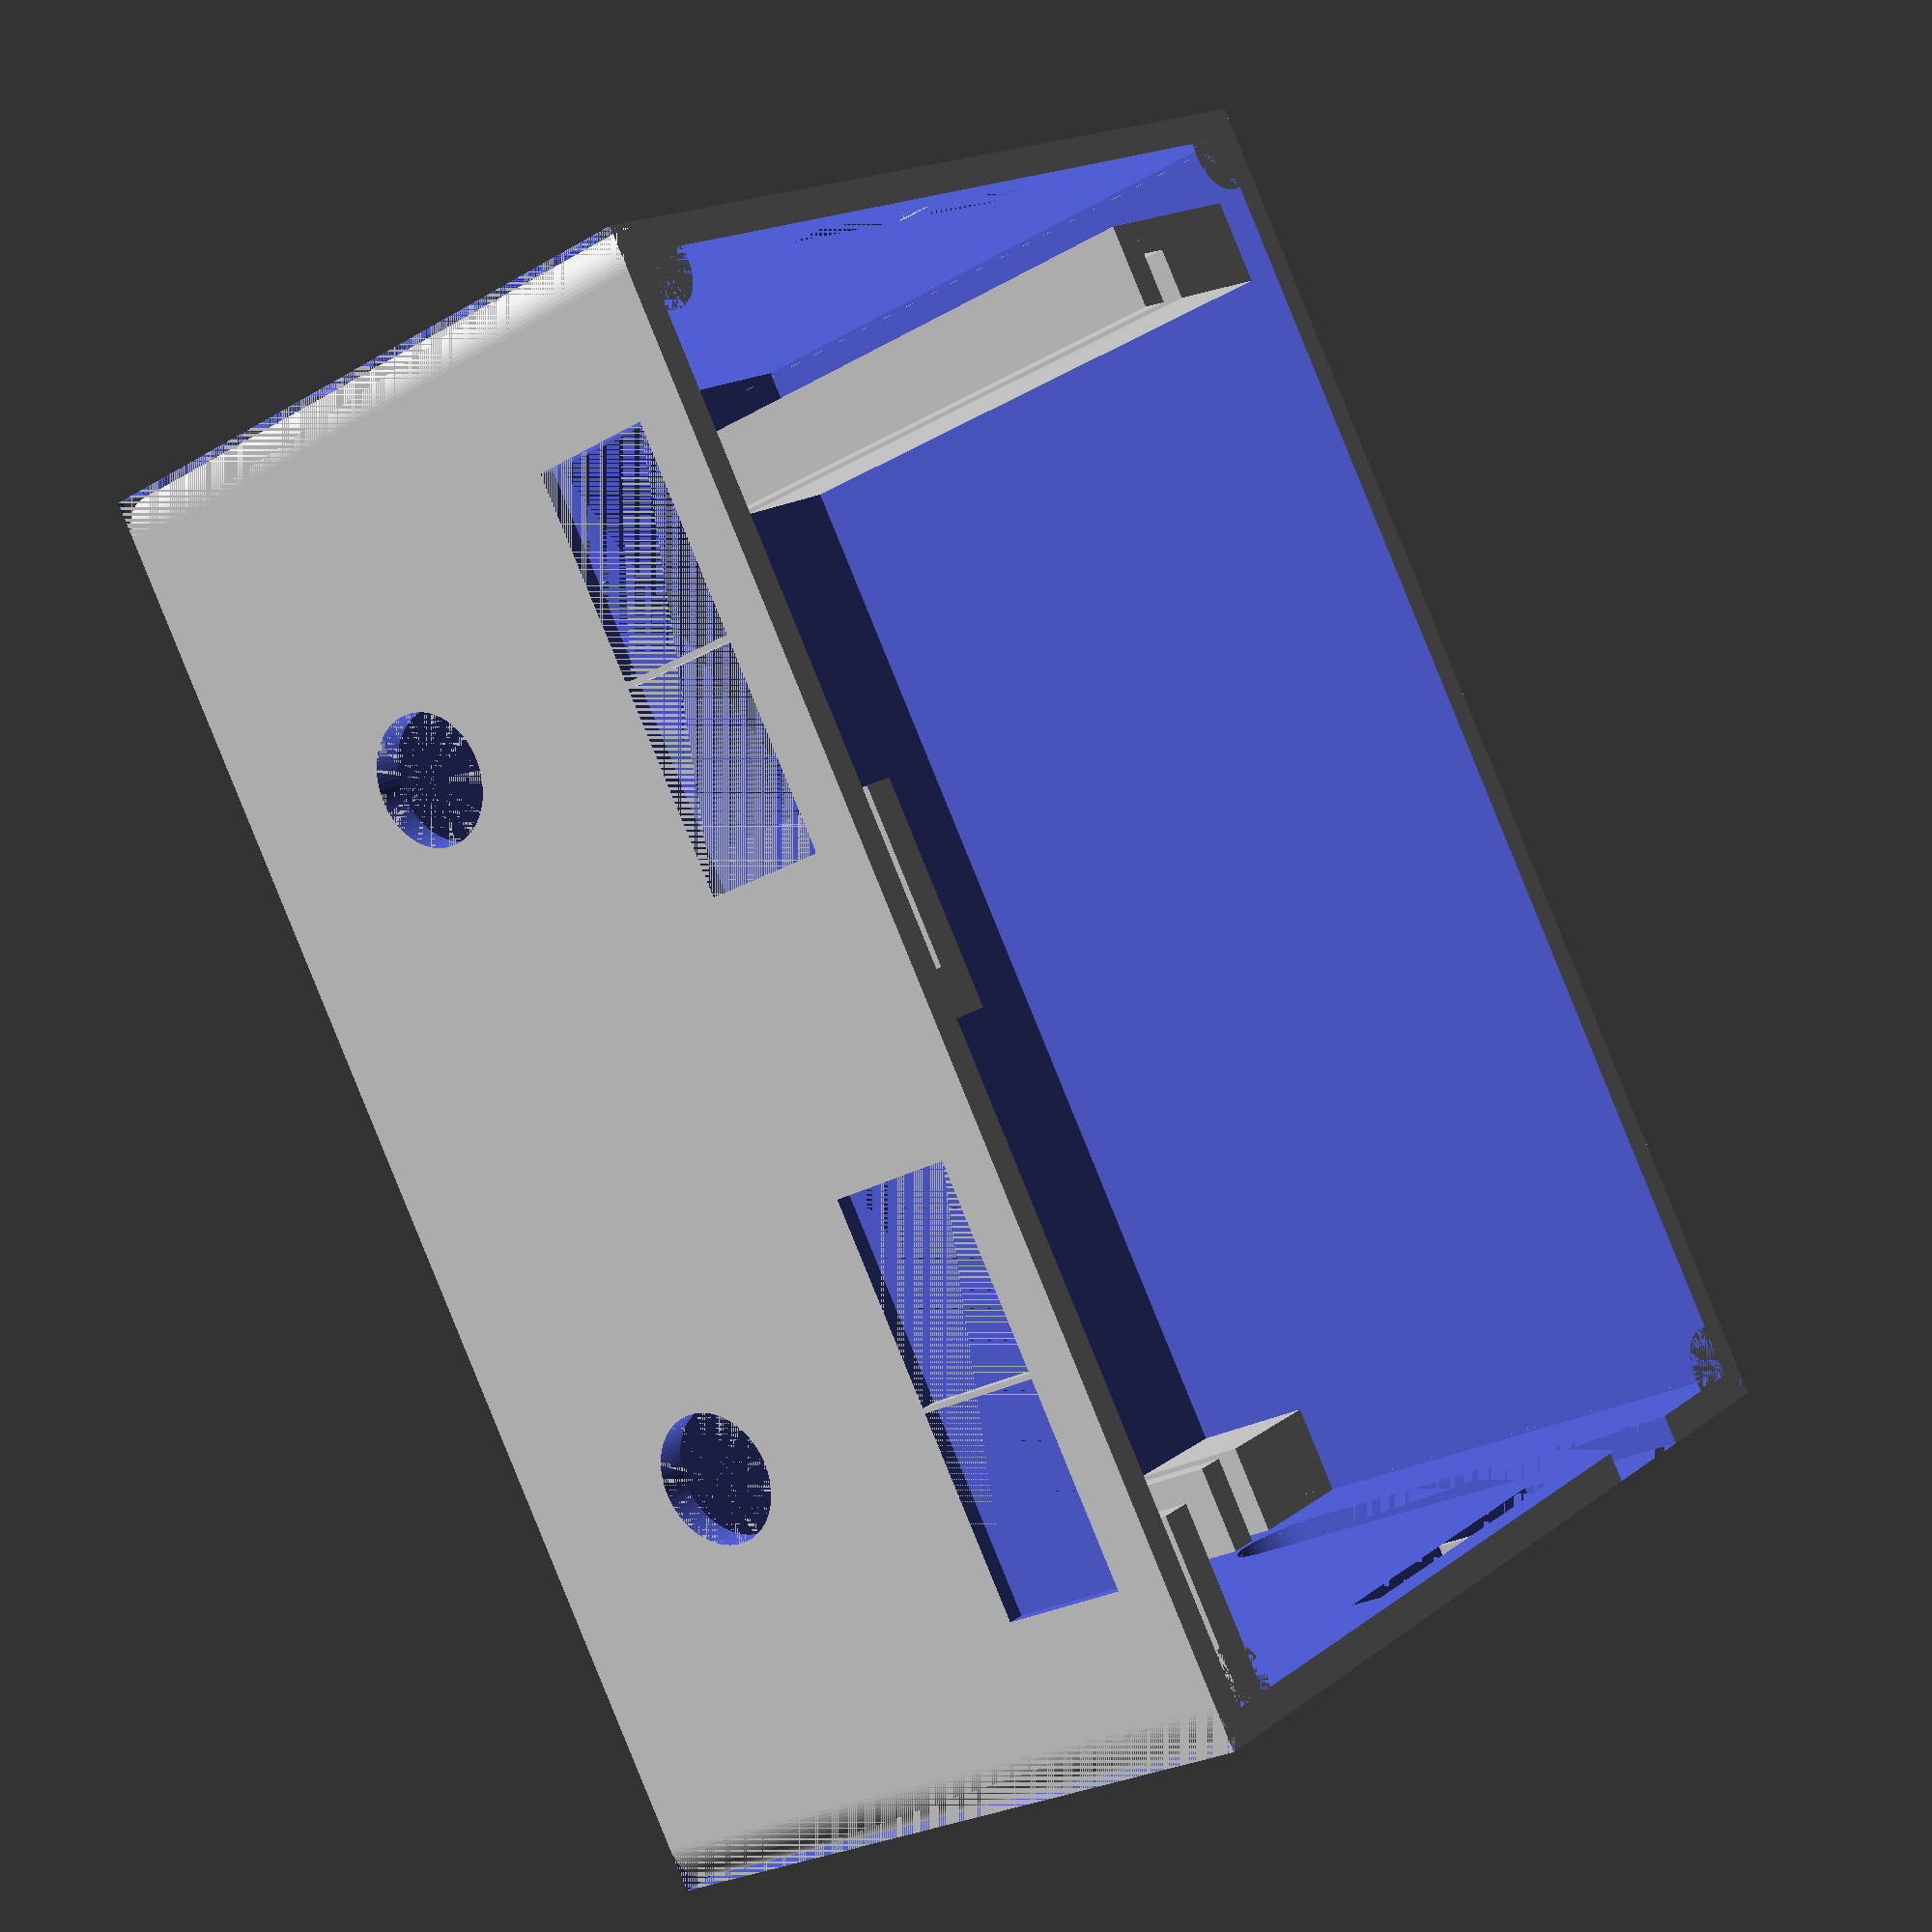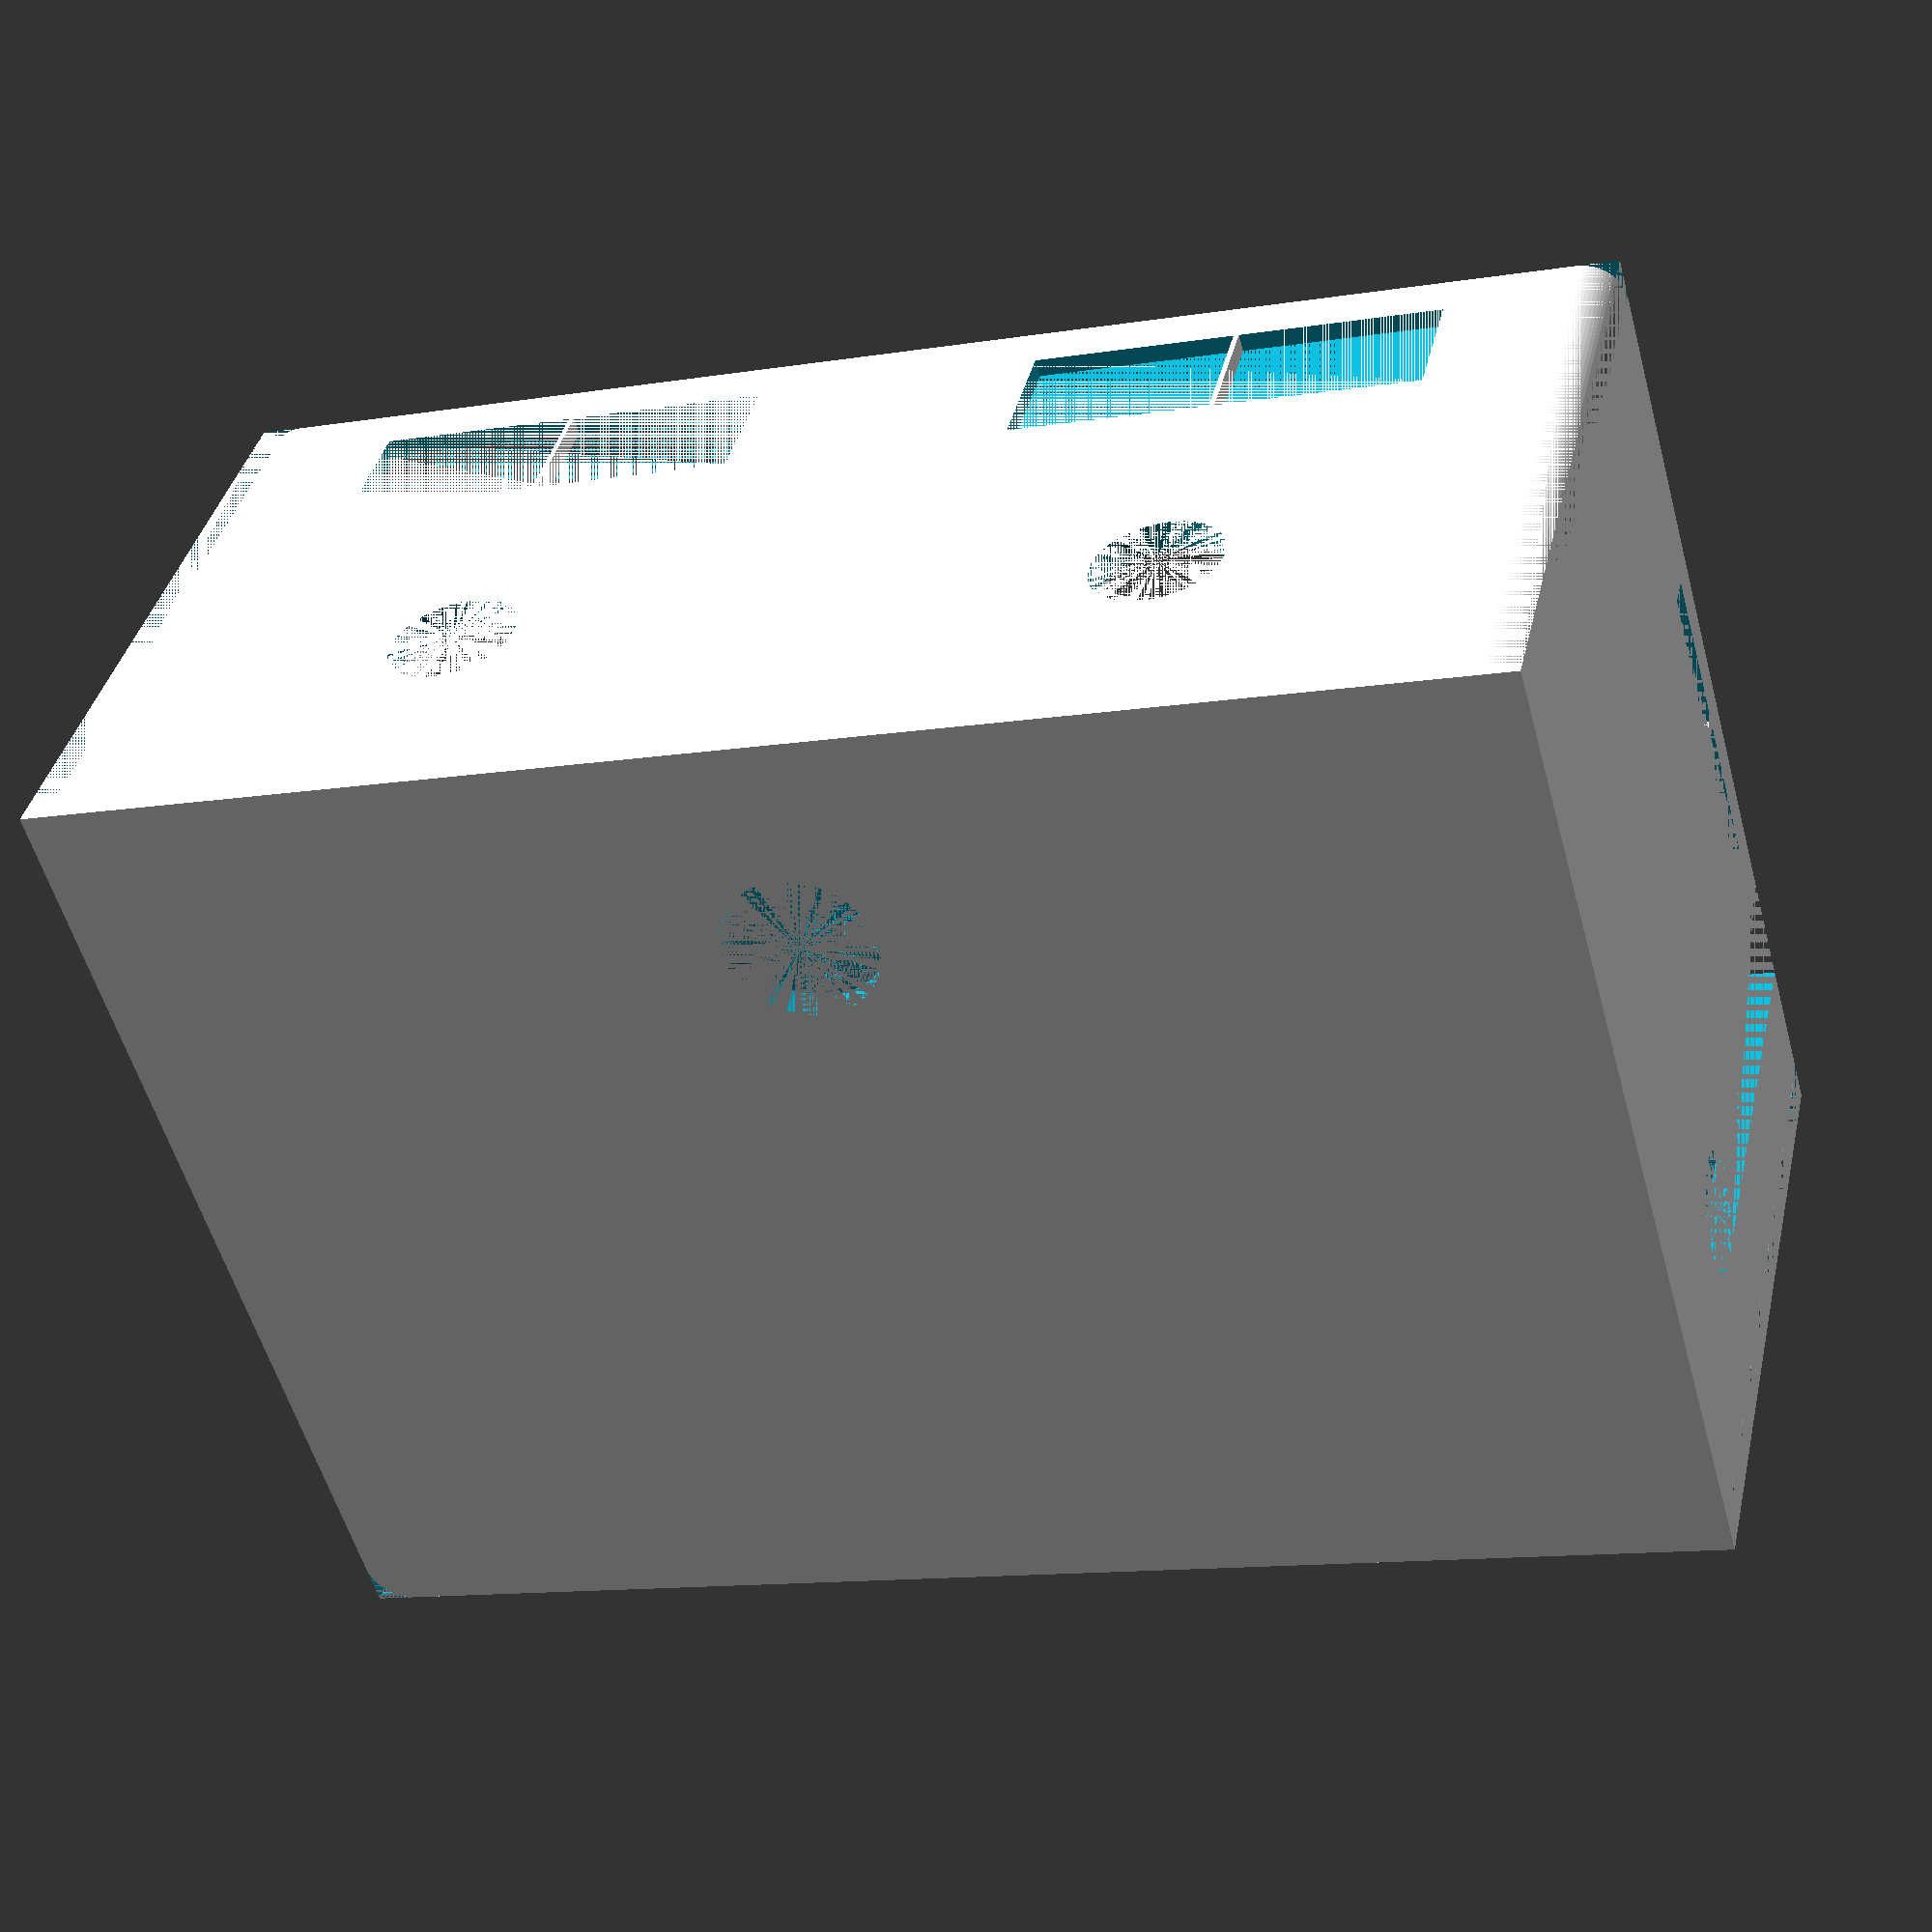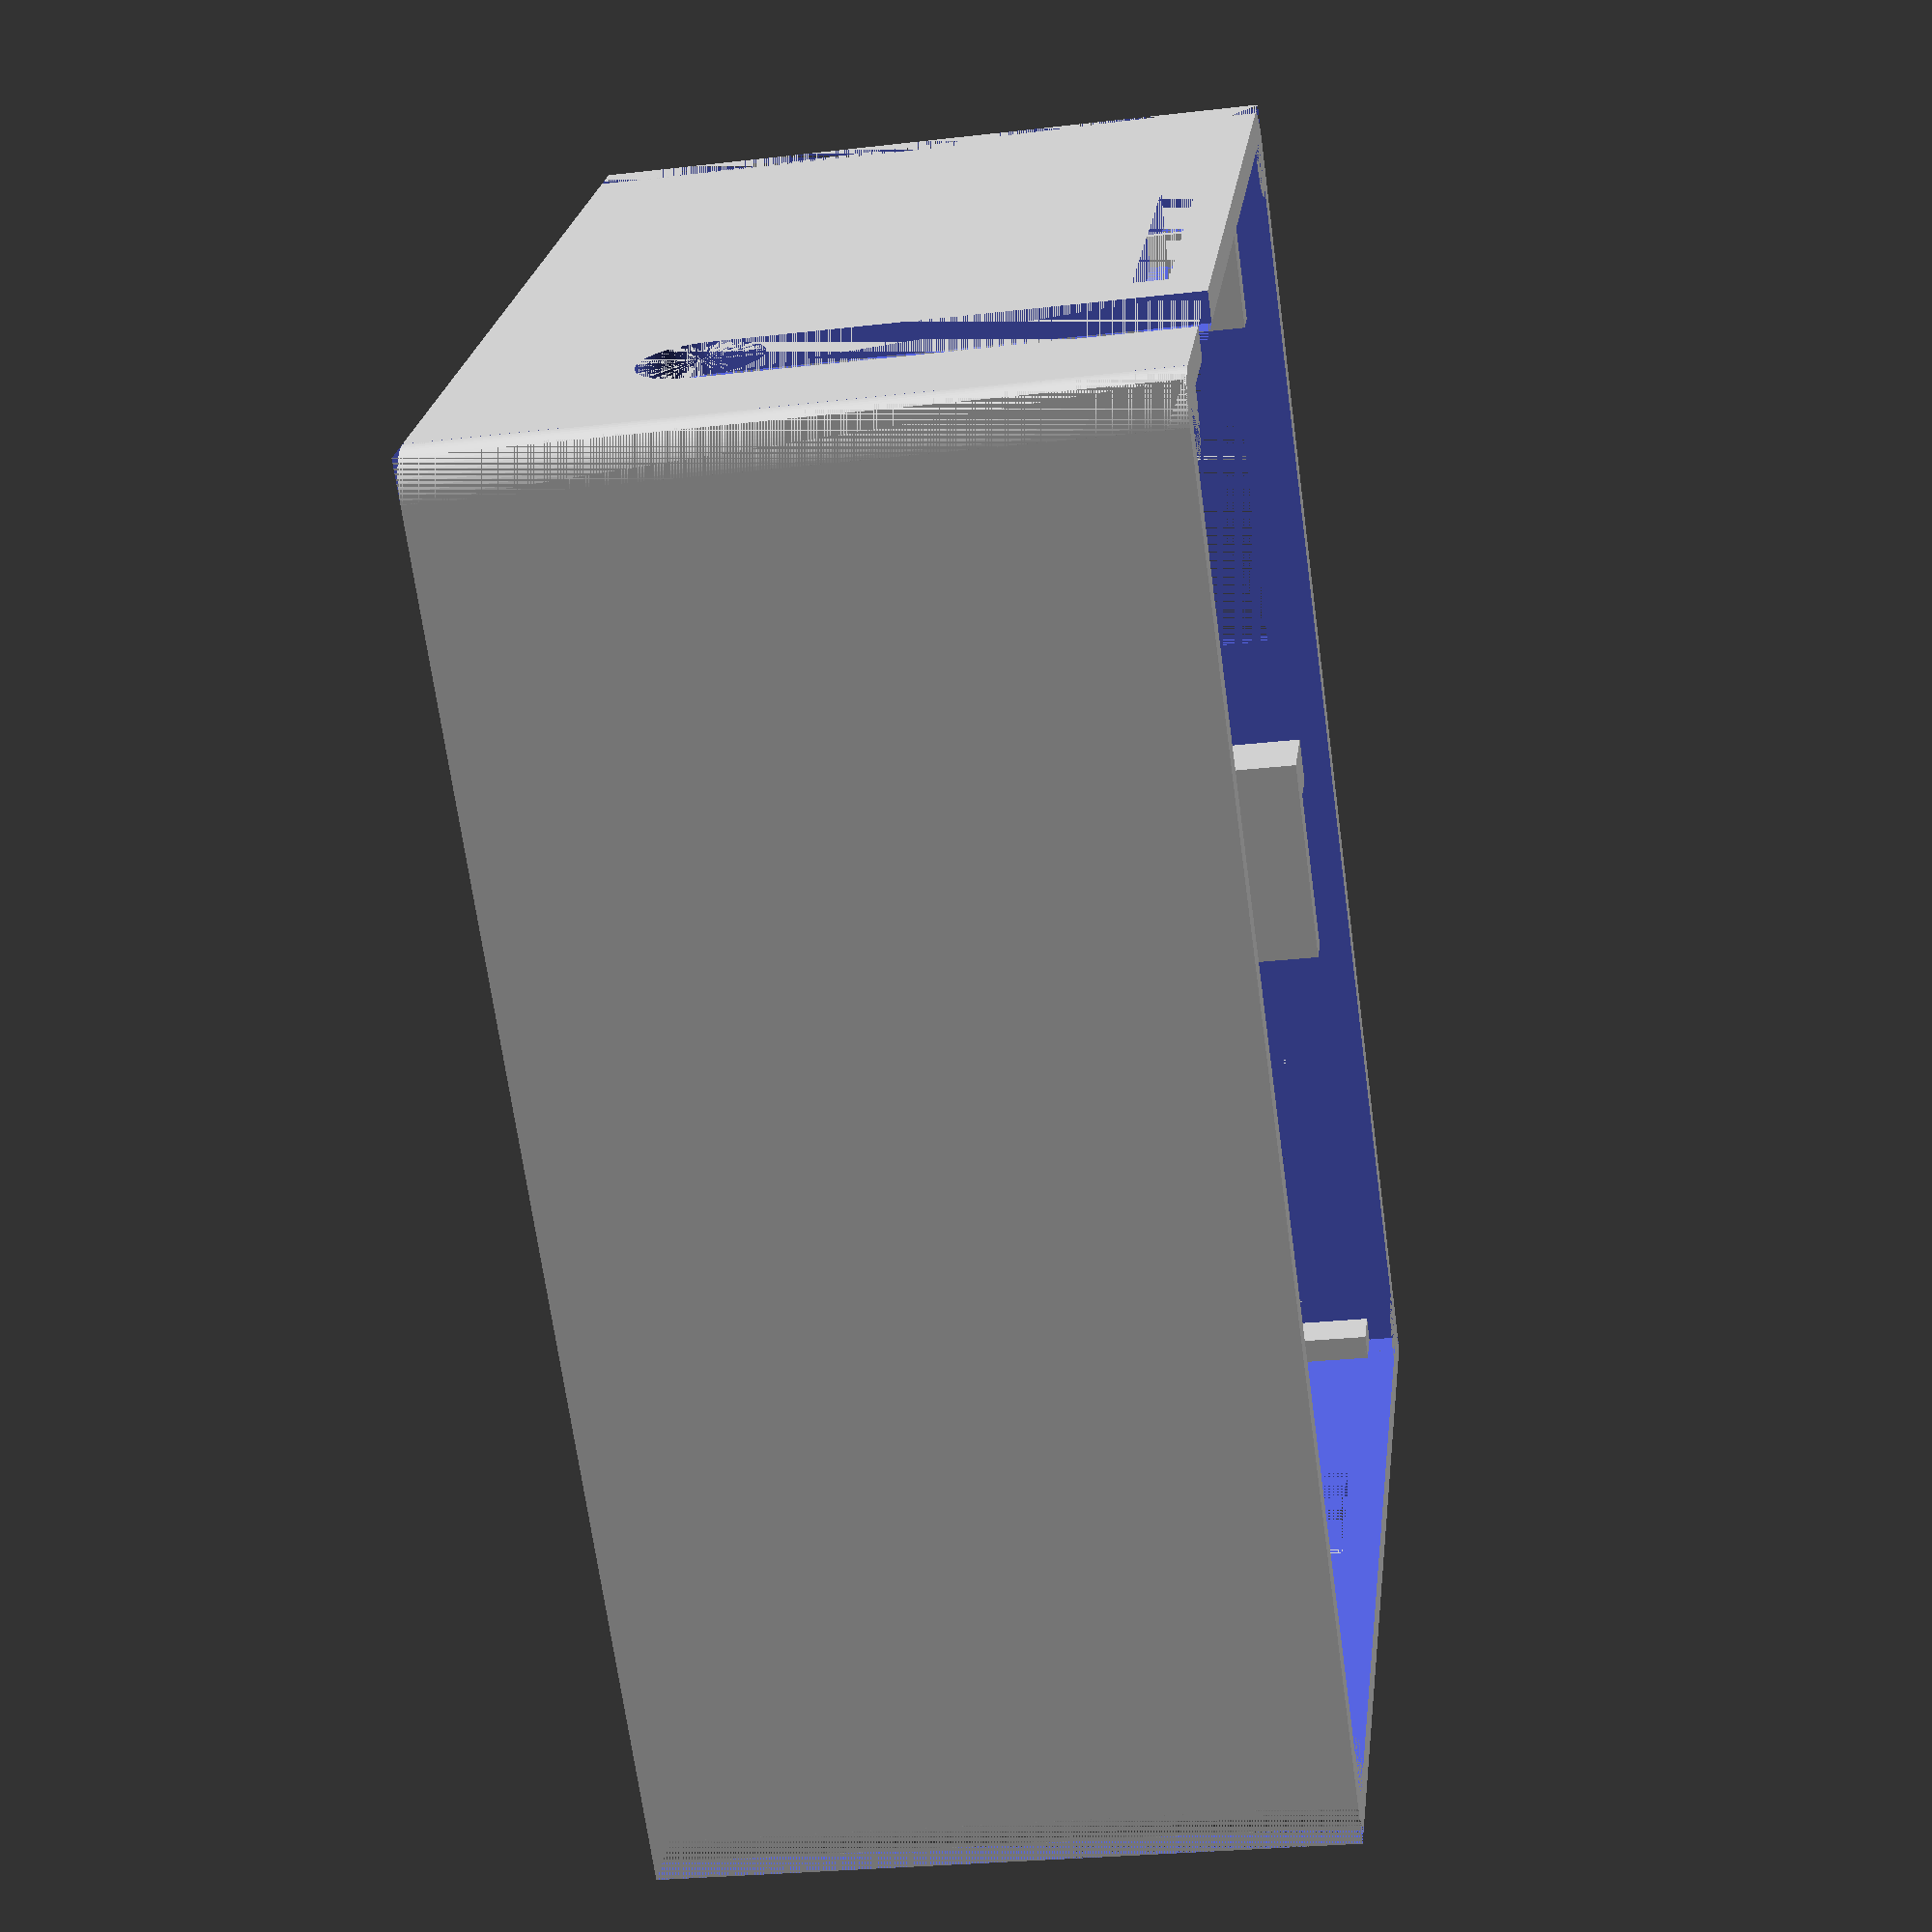
<openscad>
//everything is in units of millimeters
resolution = 0.35;

//variables to keep in-sync with the other scad file.
pcbBoardHeight = 36.9;
pcbBoardWidth = 75.7;
innerLipHeightAboveOuterLipHeight = resolution * 5;
mainShellThickness = 5 * resolution;
mainDepth = 60;
mainWidth = 84.7;
mainHeight = pcbBoardHeight + mainShellThickness + innerLipHeightAboveOuterLipHeight;
caseCornerRadius = 2.5;
cylinderFragments = 70;

batteryThicknessAndSpacing = 8;
pcbBoardThickness = 2;
pcbMountingWallThickness = 2;
pcbBottomRightWidth = 5.6;
pcbLidTopRightZAxisHeight = 1.2;
pcbOffsetX = mainShellThickness + batteryThicknessAndSpacing;
pcbOffsetY = mainWidth - mainShellThickness - pcbBoardWidth;
pcbBottomRightHeight = 8;
pcbLeftWidth = 3.1;

usbSlotWidth = 7;
usbSlotHeight = 27;
usbSlotXoffset = pcbOffsetX; //offset above mainShellThickness
usbSlotZoffset = 8.5 + usbSlotWidth / 2;

lidThickness = resolution * 4; //z-axis
lidLipWidth = resolution * 2;  //x & y axis thickness of the lip/wall
outerLipHeight = resolution * 5; //height above lidThickness
innerLipHeight = outerLipHeight + innerLipHeightAboveOuterLipHeight; //height above lidThickness
spacingForLidLipFromCaseWall = resolution / 2;
margin = mainShellThickness + lidLipWidth + spacingForLidLipFromCaseWall;
marginFromSnapJointCutaway = resolution;

lidSnapJointProtrusionHeight = 1.5;
lidSnapJointWidth = mainDepth / 3;
lidSnapJointProtrusionLength = mainShellThickness - resolution;
lidSnapJointOffsetFromTop = 3;
extensionBeyondOuterLipForSnapJoint = 2;

frontFaceThickness = 3 * resolution;
displayThickness = 3.35; //this is used for the snap-fit mechanism 
displayBackLegThickness = 2;
knobAndDisplaySupportWallDepth = displayThickness  - (mainShellThickness - frontFaceThickness) + displayBackLegThickness;

//keep in-sync with the mounting plate file
mountingHoleRadius = 4.5;
mountingPillarRadius = mountingHoleRadius + 2.5;
mountingHoleHeight = 9.7;
mountingPillarHeight = mountingHoleHeight + 1;

supportBracketThickness = 0.45;

//////////////////////////////////////////////////////////////////////
//////////////////////////////////////////////////////////////////////
//////////////////////////////////////////////////////////////////////
displayEdgeBuffer = 0.8;
displayWidth = 22.5 + displayEdgeBuffer*2;
displayDepth = mainShellThickness;
displayHeight = 6 + displayEdgeBuffer*2;
displayYOffset = 8.6;
displayIndentWidth = 38.5;
displayIndentHeight = 12.4;
displayIndentYOffsetFromDisplayY = -5.7 - displayEdgeBuffer;
displayIndentZOffsetFromDisplayZ = -2.7 - displayEdgeBuffer;
displayTopOffset = displayIndentHeight + displayIndentZOffsetFromDisplayZ + innerLipHeightAboveOuterLipHeight;
displayPinsYaxisWidth = 2.9;
knobAndDisplaySupportWallWidth = 3.5;
displaySideRetainingPillarThickness = displayThickness - (mainShellThickness - frontFaceThickness);
knobHoleYoffset = displayYOffset + (displayWidth / 2);
knobHoleZoffset = mainShellThickness + 12.3;
knobHoleRadius = 3.8;
knobHoleDepth = mainShellThickness + knobAndDisplaySupportWallDepth;
knobIndentSquareSideLength = 12.4;
knobHookZaxisOffset = 5.1;
knobHookYaxisWidth = 2.2;
knobHookXaxisDepth = knobHoleDepth - resolution*1.5;
knobHookZaxisHeight = 1.7;
gapBetweenTopOfKnobCutoutAndBottomOfDisplayCutout = (mainHeight - displayTopOffset + displayIndentZOffsetFromDisplayZ) - (knobHoleZoffset + knobIndentSquareSideLength/2);
mountingHoleX = mainDepth - mountingPillarRadius - 6.2;


//MODULE snap joint for lid
module createLeftSideLidSnapJoint()
{
  translate([mainDepth/2 - lidSnapJointWidth/2, 0, mainHeight - lidSnapJointOffsetFromTop - lidSnapJointProtrusionHeight + 0.2]) { //NOTE: keep 0.2 in sync
    cube([lidSnapJointWidth, mainShellThickness, lidSnapJointProtrusionHeight + 0.5]);
  };
};

module cutoutLeftKnobStuff() {
  //left knob
  translate([mainDepth - knobHoleDepth, mainWidth/2 - knobHoleYoffset, knobHoleZoffset]) {
    rotate([0,90,0]) {
      cylinder(knobHoleDepth,knobHoleRadius,knobHoleRadius,$fn=cylinderFragments);
    };
  };
  //left knob hook slot
  translate([mainDepth - knobHoleDepth, mainWidth/2 - knobHoleYoffset - knobHookYaxisWidth / 2, knobHoleZoffset - knobHookZaxisOffset - knobHookZaxisHeight]) {
    cube([knobHookXaxisDepth, knobHookYaxisWidth, knobHookZaxisHeight]);
  };
};
module cutoutRightKnobStuff() {
  //right knob
  translate([0,mainWidth,0]) {
    mirror([0,1,0]) {
      cutoutLeftKnobStuff();
    };
  };
};

module cutoutLeftDisplayIndent() {
  //left display indent to make the wall thinner
  translate([mainDepth - displayDepth, mainWidth/2 - displayWidth - displayYOffset + displayIndentYOffsetFromDisplayY, mainHeight - displayTopOffset + displayIndentZOffsetFromDisplayZ]) {
    cube([mainShellThickness - frontFaceThickness, displayIndentWidth, displayIndentHeight]);
  };
  //extra cutout for pins
  translate([mainDepth - displayDepth, mainWidth/2 - displayWidth - displayYOffset + displayIndentYOffsetFromDisplayY + 1, mainHeight - displayTopOffset + displayIndentZOffsetFromDisplayZ]) {
    cube([mainShellThickness - resolution*1.5, displayPinsYaxisWidth, displayIndentHeight]);
  };
};

module cutoutRightDisplayIndent() {
  //right display indent to make the wall thinner
  translate([mainDepth - displayDepth, mainWidth/2 + displayYOffset + displayIndentYOffsetFromDisplayY, mainHeight - displayTopOffset + displayIndentZOffsetFromDisplayZ]) {
    cube([mainShellThickness - frontFaceThickness, displayIndentWidth, displayIndentHeight]);
  };
  //extra cutout for pins
  translate([mainDepth - displayDepth, mainWidth/2 + displayYOffset + displayIndentYOffsetFromDisplayY, mainHeight - displayTopOffset + displayIndentZOffsetFromDisplayZ]) {
    cube([mainShellThickness - resolution*1.5, displayPinsYaxisWidth, displayIndentHeight]);
  };
};


union() {
  difference() {
    //main shell
    cube([mainDepth, mainWidth, mainHeight]);
    //cutting out the inside of the shell
    translate([mainShellThickness, mainShellThickness, mainShellThickness]) {
      cube([mainDepth - mainShellThickness * 2, mainWidth - mainShellThickness * 2, mainHeight]);
    };
    
    //left display
    translate([mainDepth - displayDepth, mainWidth/2 - displayWidth - displayYOffset, mainHeight - displayTopOffset]) {
      cube([displayDepth, displayWidth, displayHeight]);
    };
    cutoutLeftDisplayIndent();
    
    //right display
    translate([mainDepth - displayDepth, mainWidth/2 + displayYOffset, mainHeight - displayTopOffset]) {
      cube([displayDepth, displayWidth, displayHeight]);
    };
    cutoutRightDisplayIndent();
    
    cutoutLeftKnobStuff();
    cutoutRightKnobStuff();
    
    //usb cable and power switch slot right side.
    translate([usbSlotXoffset, mainWidth - mainShellThickness, mainShellThickness + usbSlotZoffset]) {
      cube([usbSlotWidth, mainShellThickness, usbSlotHeight]);
    };
    //rounded edge cut-out at bottom
    translate([usbSlotXoffset + usbSlotWidth/2, mainWidth - mainShellThickness, mainShellThickness + usbSlotZoffset]) {
      rotate([270,90,0]) {
        cylinder(mainShellThickness, usbSlotWidth/2, usbSlotWidth/2, $fn=cylinderFragments);
      };
    };
    
    //bottom mounting hole
    translate([mountingHoleX, mainWidth/2, 0]) {
      cylinder(mainShellThickness, mountingHoleRadius, mountingHoleRadius, $fn=cylinderFragments);
    };
    
    //cut out for case lid screw mounts and rounded edges, rear-left
    translate([0, 0, 0]) {
      cube([caseCornerRadius, caseCornerRadius, mainHeight]);
    };
    
    //cut out for case lid screw mounts and rounded edges, front-left
    translate([mainDepth - caseCornerRadius, 0, 0]) {
      cube([caseCornerRadius, caseCornerRadius, mainHeight]);
    };
    
    //cut out for case lid screw mounts and rounded edges, front-right
    translate([mainDepth - caseCornerRadius, mainWidth - caseCornerRadius, 0]) {
      cube([caseCornerRadius, caseCornerRadius, mainHeight]);
    };
    
    //cut out for case lid screw mounts and rounded edges, rear-right
    translate([0, mainWidth - caseCornerRadius, 0]) {
      cube([caseCornerRadius, caseCornerRadius, mainHeight]);
    };
    
    createLeftSideLidSnapJoint();
    
    translate([0,mainWidth,0]) {
      mirror([0,1,0]) {
        createLeftSideLidSnapJoint();
      };
    };
  };
  
  //////////////////////////////////////////////////////////////////////////////
  //////////////////////////////////////////////////////////////////////////////
  //////////////////////////////////////////////////////////////////////////////
  //outside main "difference" function
  //////////////////////////////////////////////////////////////////////////////
  //////////////////////////////////////////////////////////////////////////////
  //////////////////////////////////////////////////////////////////////////////
  
  //3D print supports for lid snap joint, left side
  translate([mainDepth/2 - supportBracketThickness/2, 0, mainHeight - lidSnapJointOffsetFromTop - lidSnapJointProtrusionHeight + 0.2]) { //NOTE: keep 0.2 in sync
    cube([supportBracketThickness, mainShellThickness, lidSnapJointProtrusionHeight + 0.5]);
  };
  
  //3D print supports for lid snap joint, right side
  translate([mainDepth/2 - supportBracketThickness/2, mainWidth - mainShellThickness, mainHeight - lidSnapJointOffsetFromTop - lidSnapJointProtrusionHeight + 0.2]) { //NOTE: keep 0.2 in sync
    cube([supportBracketThickness, mainShellThickness, lidSnapJointProtrusionHeight + 0.5]);
  };
  
  //bottom mounting hole
  difference() {
    translate([mountingHoleX, mainWidth/2, 0]) {
      cylinder(mountingPillarHeight, mountingPillarRadius, mountingPillarRadius, $fn=cylinderFragments);
    };
    translate([mountingHoleX, mainWidth/2, 0]) {
      cylinder(mountingHoleHeight, mountingHoleRadius, mountingHoleRadius, $fn=cylinderFragments);
    };
  };
  
  //adding cylinder for case rounded edge, rear-left
  difference() {
    translate([caseCornerRadius, caseCornerRadius, 0]) {
      cylinder(mainHeight, caseCornerRadius, caseCornerRadius, $fn=cylinderFragments);
    };
    translate([mainShellThickness, mainShellThickness, mainShellThickness]) {
      cube([caseCornerRadius*2 - mainShellThickness, caseCornerRadius*2 - mainShellThickness, mainHeight - mainShellThickness]);
    };
  };

  //adding cylinder for case rounded edge, front-left
  difference() {
    translate([mainDepth - caseCornerRadius, caseCornerRadius, 0]) {
      cylinder(mainHeight, caseCornerRadius, caseCornerRadius, $fn=cylinderFragments);
    };
    translate([mainDepth - caseCornerRadius*2, mainShellThickness, mainShellThickness]) {
      cube([caseCornerRadius*2 - mainShellThickness, caseCornerRadius*2 - mainShellThickness, mainHeight - mainShellThickness]);
    };
  };

  //adding cylinder for case rounded edge, front-right
  difference() {
    translate([mainDepth - caseCornerRadius, mainWidth - caseCornerRadius, 0]) {
      cylinder(mainHeight, caseCornerRadius, caseCornerRadius, $fn=cylinderFragments);
    };
    translate([mainDepth - caseCornerRadius*2, mainWidth - caseCornerRadius*2, mainShellThickness]) {
      cube([caseCornerRadius*2 - mainShellThickness, caseCornerRadius*2 - mainShellThickness, mainHeight - mainShellThickness]);
    };
    //special-case, remove the stuff for indented-display again
    cutoutRightDisplayIndent();
  };

  //adding cylinder for case rounded edge, rear-right
  difference() {
    translate([caseCornerRadius, mainWidth - caseCornerRadius, 0]) {
      cylinder(mainHeight, caseCornerRadius, caseCornerRadius, $fn=cylinderFragments);
    };
    translate([mainShellThickness, mainWidth - caseCornerRadius*2, mainShellThickness]) {
      cube([caseCornerRadius*2 - mainShellThickness, caseCornerRadius*2 - mainShellThickness, mainHeight - mainShellThickness]);
    };
  };

  
  //supporting vertical wall for left rotary
  //left knob supporting walls
  difference() {
    union() {
      translate([mainDepth - mainShellThickness - knobAndDisplaySupportWallDepth, mainWidth/2 - knobHoleYoffset - knobIndentSquareSideLength/2 - knobAndDisplaySupportWallWidth, mainShellThickness]) {
        cube([knobAndDisplaySupportWallDepth, knobAndDisplaySupportWallWidth, knobHoleZoffset + knobIndentSquareSideLength/2 + gapBetweenTopOfKnobCutoutAndBottomOfDisplayCutout - mainShellThickness]);
      };
      translate([mainDepth - mainShellThickness - knobAndDisplaySupportWallDepth, mainWidth/2 - knobHoleYoffset + knobIndentSquareSideLength/2, mainShellThickness]) {
        cube([knobAndDisplaySupportWallDepth, knobAndDisplaySupportWallWidth, knobHoleZoffset + knobIndentSquareSideLength/2 + gapBetweenTopOfKnobCutoutAndBottomOfDisplayCutout - mainShellThickness]);
      };
    };
    cutoutLeftKnobStuff();
  };
  //right knob supporting walls
  difference() {
    union() {
      translate([mainDepth - mainShellThickness - knobAndDisplaySupportWallDepth, mainWidth/2 + knobHoleYoffset - knobIndentSquareSideLength/2 - knobAndDisplaySupportWallWidth, mainShellThickness]) {
        cube([knobAndDisplaySupportWallDepth, knobAndDisplaySupportWallWidth, knobHoleZoffset + knobIndentSquareSideLength/2 + gapBetweenTopOfKnobCutoutAndBottomOfDisplayCutout - mainShellThickness]);
      };
      translate([mainDepth - mainShellThickness - knobAndDisplaySupportWallDepth, mainWidth/2 + knobHoleYoffset + knobIndentSquareSideLength/2, mainShellThickness]) {
        cube([knobAndDisplaySupportWallDepth, knobAndDisplaySupportWallWidth, knobHoleZoffset + knobIndentSquareSideLength/2 + gapBetweenTopOfKnobCutoutAndBottomOfDisplayCutout - mainShellThickness]);
      };
    };
    cutoutRightKnobStuff();
  };


  //PCB right back-side support
  translate([mainShellThickness, mainWidth - mainShellThickness - pcbBottomRightWidth, mainShellThickness]) {
    cube([pcbOffsetX - mainShellThickness, pcbBottomRightWidth, pcbBottomRightHeight]);
  };
  //PCB bottom right front-side support
  translate([pcbOffsetX + pcbBoardThickness, mainWidth - mainShellThickness - pcbBottomRightWidth, mainShellThickness]) {
    cube([pcbMountingWallThickness, pcbBottomRightWidth, pcbBottomRightHeight]);
  };
  
  //PCB left side back-side support
  translate([mainShellThickness, pcbOffsetY - pcbMountingWallThickness, mainShellThickness]) {
    cube([pcbOffsetX - mainShellThickness, pcbLeftWidth + pcbMountingWallThickness, pcbBoardHeight]);
  };
  //PCB left side front-side support
  translate([pcbOffsetX + pcbBoardThickness, pcbOffsetY - pcbMountingWallThickness, mainShellThickness]) {
    cube([pcbMountingWallThickness, pcbLeftWidth + pcbMountingWallThickness, pcbBoardHeight]);
  };
  //PCB left side, left containing wall
  translate([pcbOffsetX, pcbOffsetY - pcbMountingWallThickness, mainShellThickness]) {
    cube([pcbBoardThickness, pcbMountingWallThickness, pcbBoardHeight]);
  };
 
  //supporting back leg for right display
  translate([mainDepth - mainShellThickness - knobAndDisplaySupportWallDepth, mainWidth/2 + knobHoleYoffset + knobIndentSquareSideLength/2 + knobAndDisplaySupportWallWidth, mainShellThickness]) {
    cube([displayBackLegThickness, knobAndDisplaySupportWallWidth + 6.7, displayIndentHeight + knobHoleZoffset + knobIndentSquareSideLength/2 + gapBetweenTopOfKnobCutoutAndBottomOfDisplayCutout - innerLipHeightAboveOuterLipHeight]);
  };
  
  //supporting back leg for left display
  translate([mainDepth - mainShellThickness - knobAndDisplaySupportWallDepth, mainWidth/2 - knobHoleYoffset + knobIndentSquareSideLength/2 + knobAndDisplaySupportWallWidth, mainShellThickness]) {
    cube([displayBackLegThickness, knobAndDisplaySupportWallWidth + 9.55, displayIndentHeight + knobHoleZoffset + knobIndentSquareSideLength/2 + gapBetweenTopOfKnobCutoutAndBottomOfDisplayCutout - innerLipHeightAboveOuterLipHeight]);
  };
  
  //left display, left support bracket
  translate([mainDepth - frontFaceThickness - displayThickness, mainWidth/2 - displayWidth - displayYOffset + displayIndentYOffsetFromDisplayY - displaySideRetainingPillarThickness + 0.15, mainShellThickness]) {
    cube([displayThickness - (mainShellThickness - frontFaceThickness), displaySideRetainingPillarThickness, mainHeight - mainShellThickness - displayTopOffset + displayIndentZOffsetFromDisplayZ + displayIndentHeight]);
  };
  //center support bracket
  translate([mainDepth - frontFaceThickness - displayThickness, mainWidth/2 - displayWidth - displayYOffset + displayIndentYOffsetFromDisplayY + displayIndentWidth, mainShellThickness]) {
    cube([displayThickness - (mainShellThickness - frontFaceThickness), displayYOffset*2 + displayWidth - displayIndentWidth, mainHeight - mainShellThickness - displayTopOffset + displayIndentZOffsetFromDisplayZ + displayIndentHeight]);
  };
  
  //3D support pillar jail-bars for left display
  translate([mainDepth - frontFaceThickness, mainWidth/2 - displayYOffset - displayWidth/2 - supportBracketThickness*0.35, mainHeight - displayTopOffset]) {
    cube([frontFaceThickness, supportBracketThickness*0.7, displayHeight]);
  };
  //3D support pillar jail-bars for right display
  translate([mainDepth - frontFaceThickness, mainWidth/2 + displayYOffset + displayWidth/2 - supportBracketThickness*0.35, mainHeight - displayTopOffset]) {
    cube([frontFaceThickness, supportBracketThickness*0.7, displayHeight]);
  };
};
  

</openscad>
<views>
elev=205.5 azim=326.3 roll=227.0 proj=p view=solid
elev=321.2 azim=285.7 roll=192.9 proj=p view=solid
elev=206.8 azim=130.7 roll=259.8 proj=p view=solid
</views>
